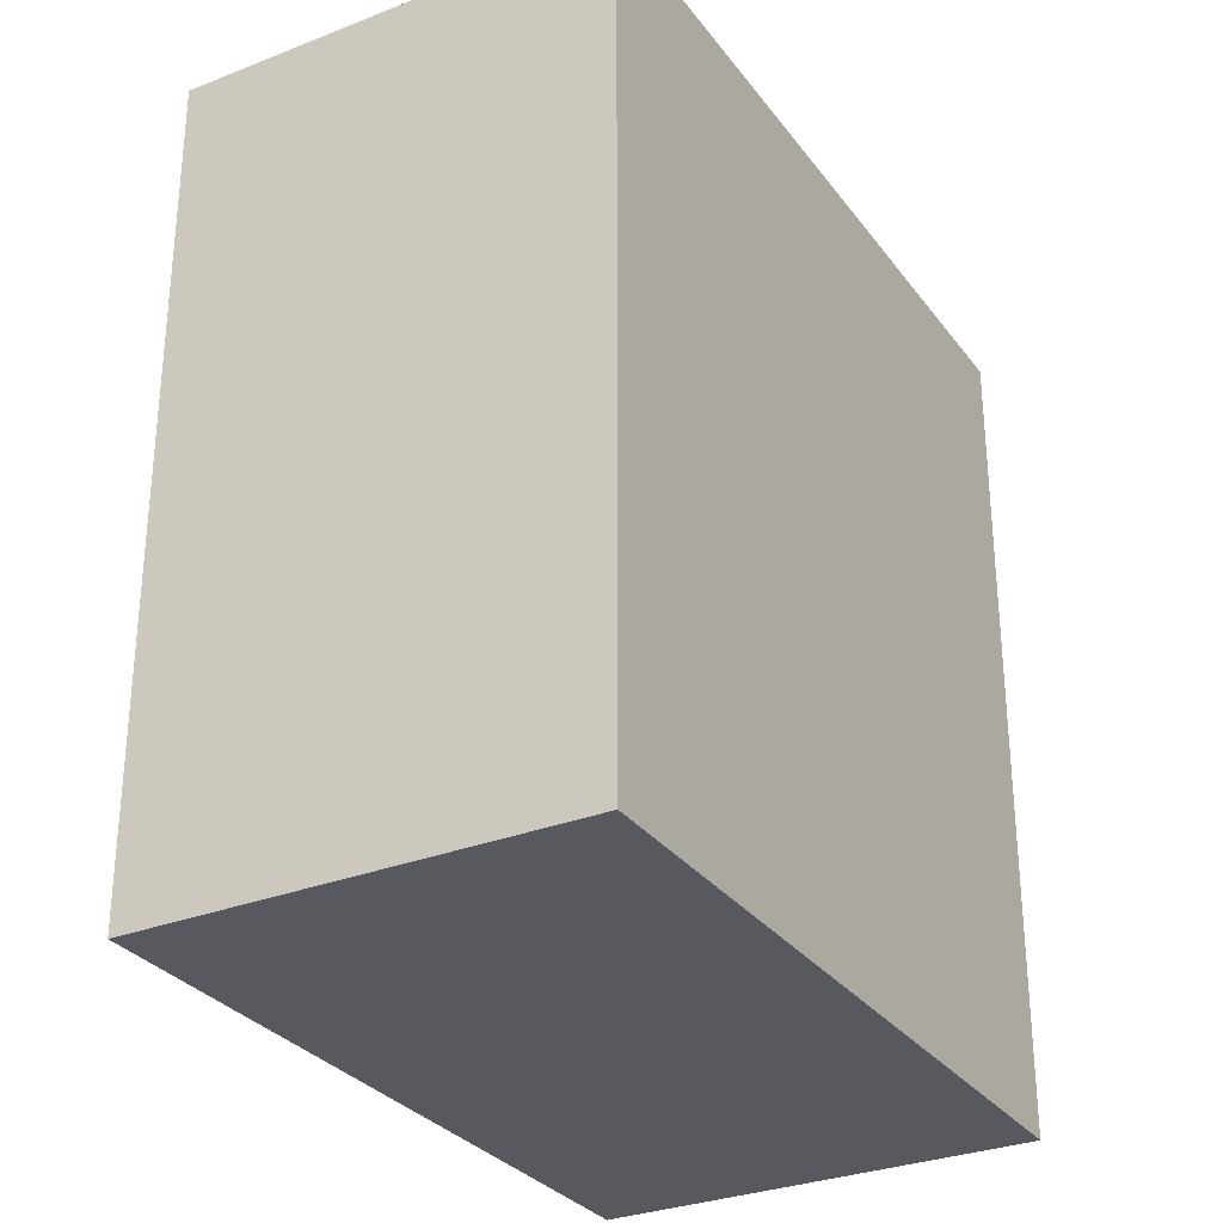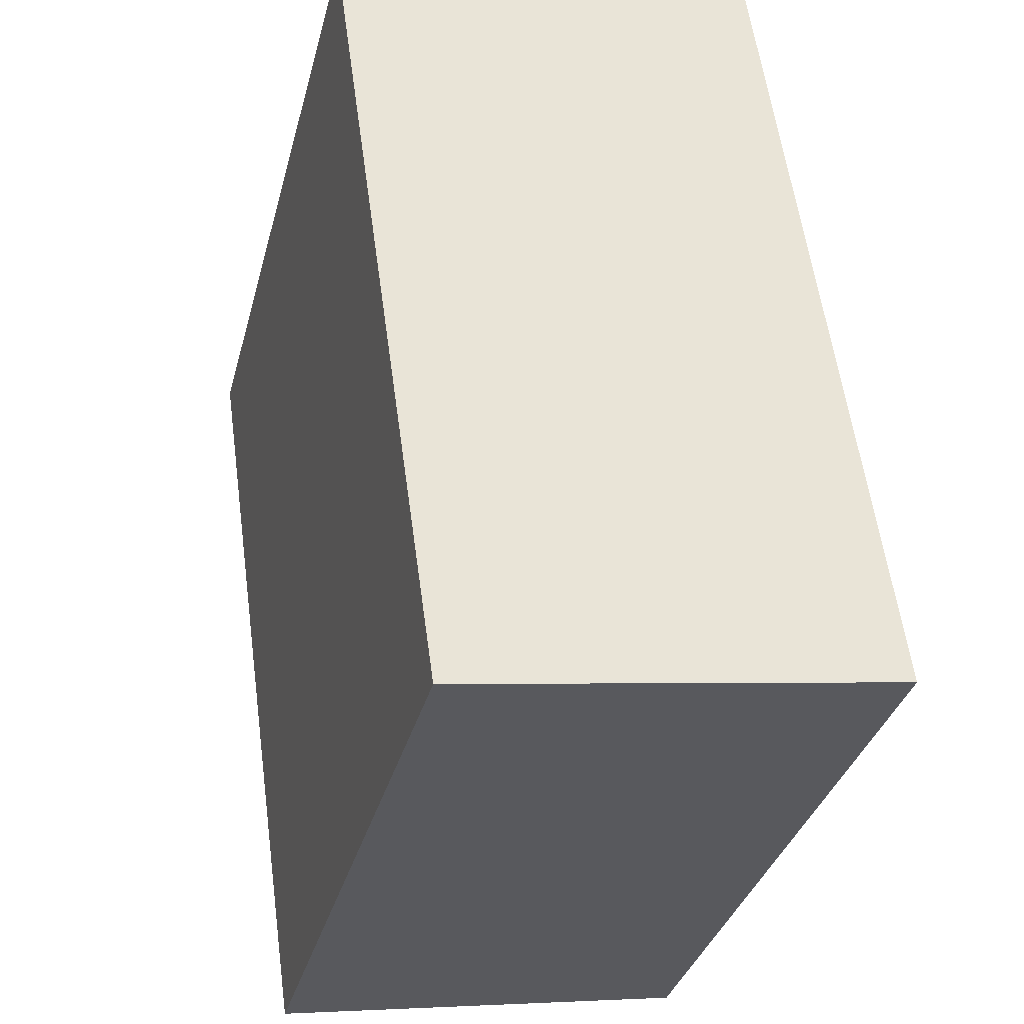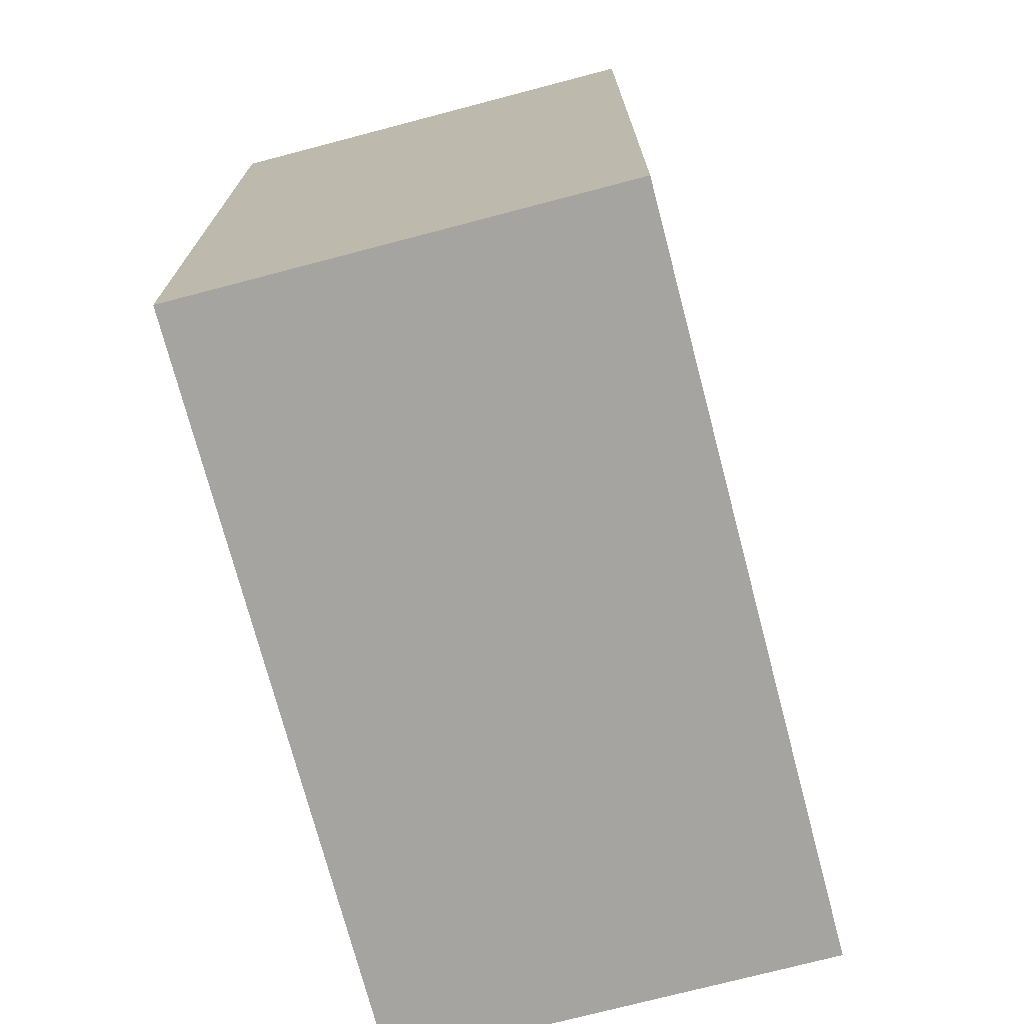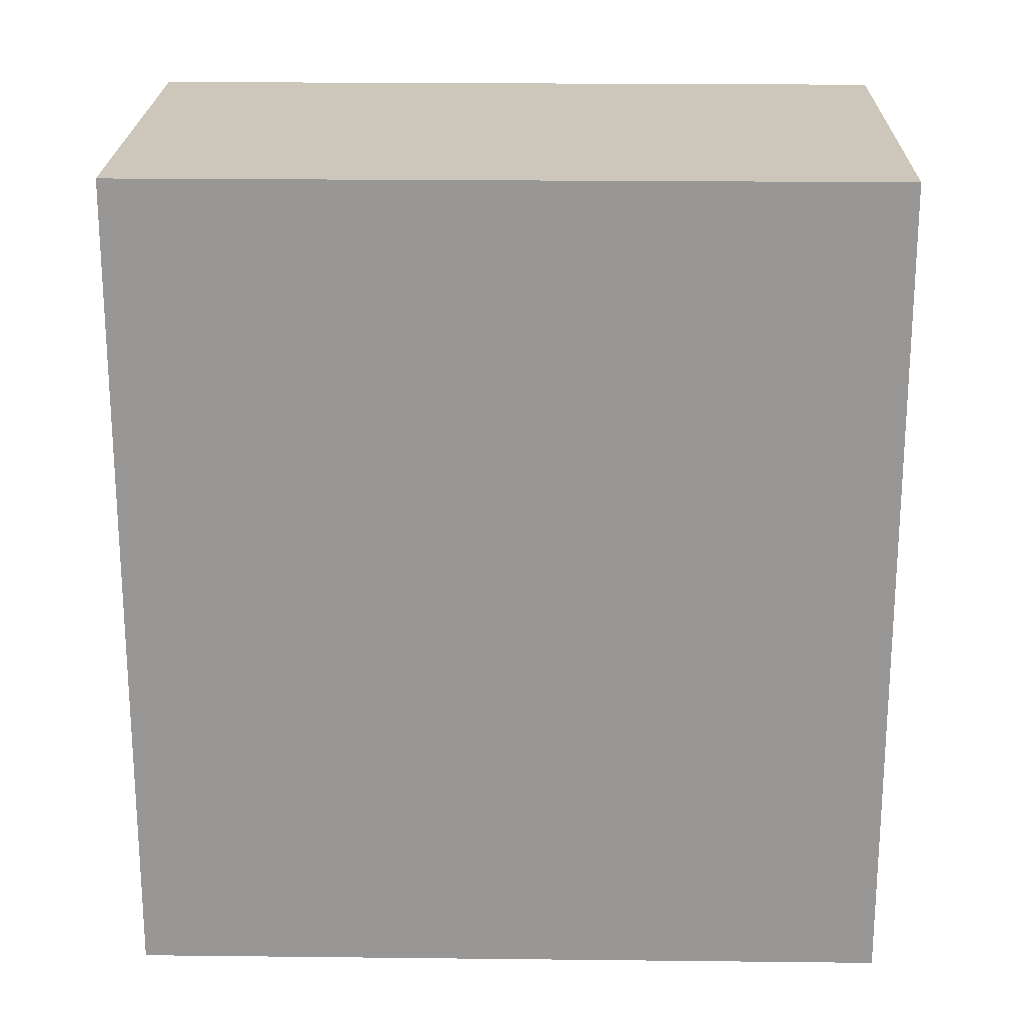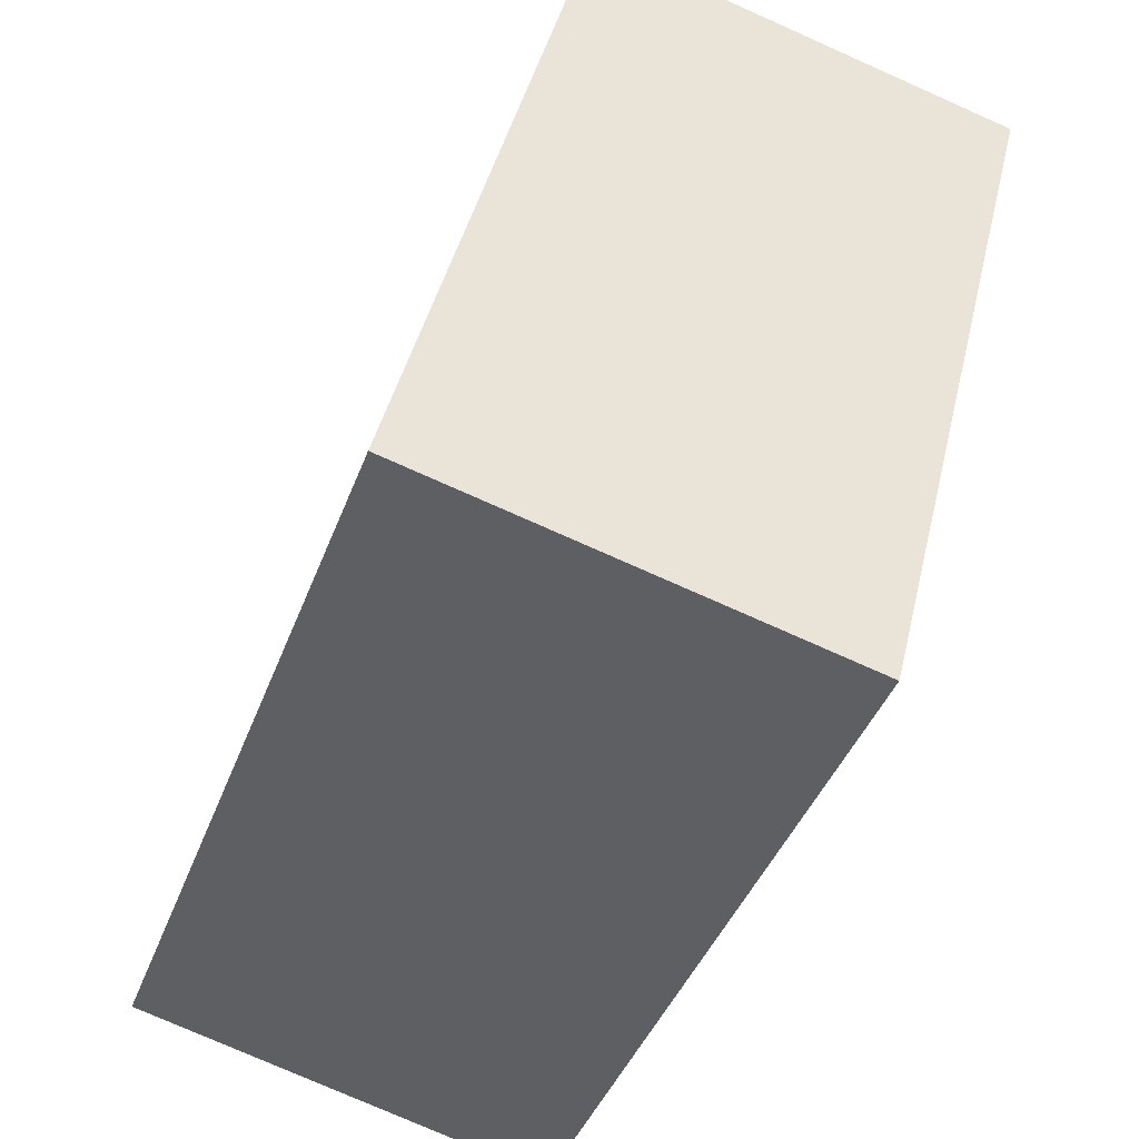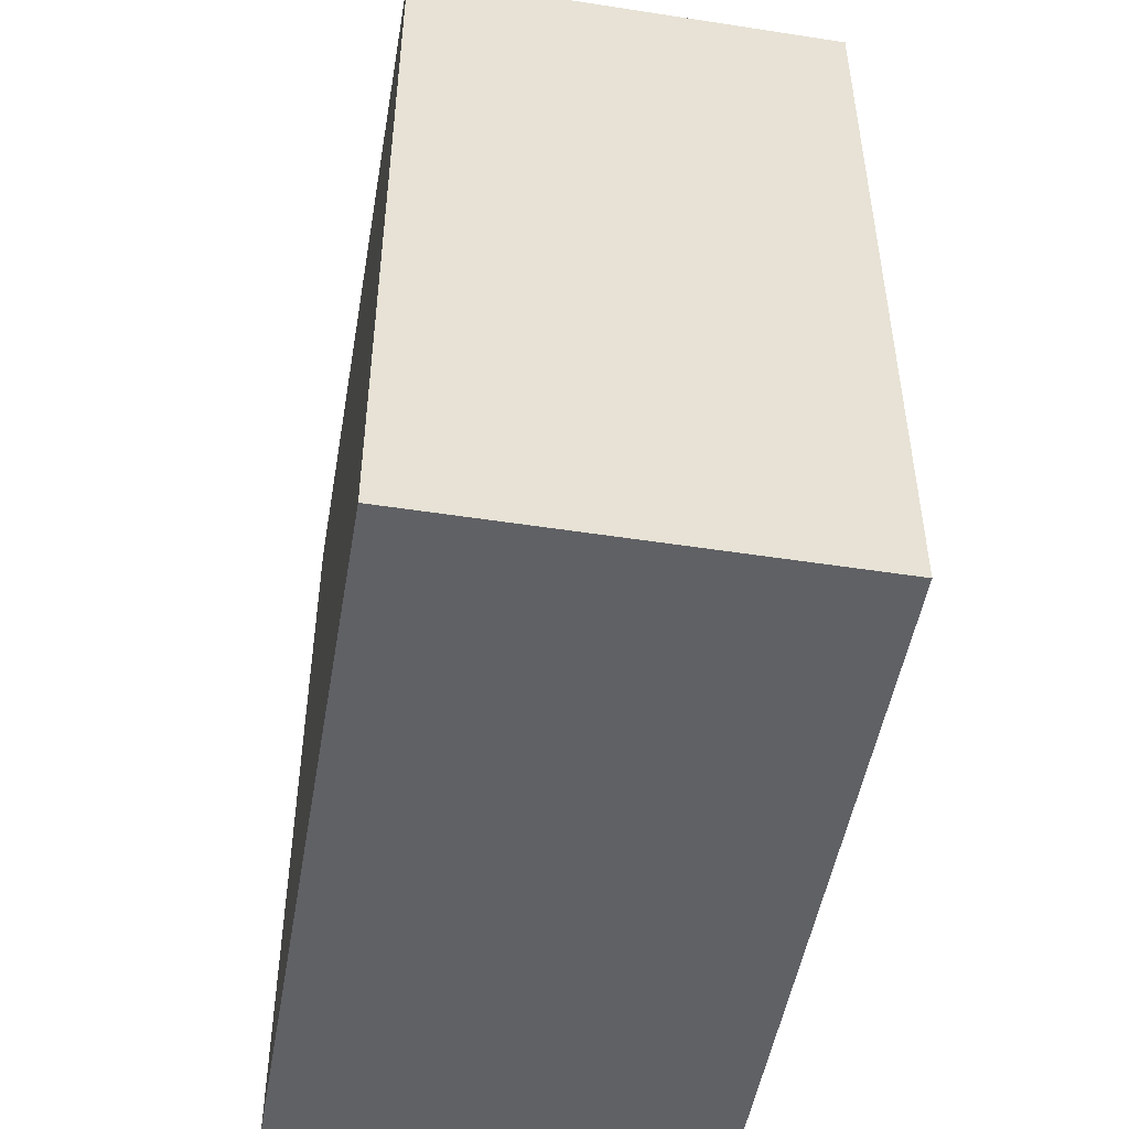
<metadata>
{"format":"obj","ext":"obj","renderer":"f3d","projection":"perspective","resolution":1024,"background":"white","views":[{"elev":-30.3,"azim":43.8,"up":"+Y"},{"elev":58.5,"azim":-7.7,"up":"+Z"},{"elev":-73.4,"azim":-151.2,"up":"+Y"},{"elev":21.5,"azim":-74.8,"up":"+Y"},{"elev":-41.3,"azim":-19.4,"up":"+Z"},{"elev":-49.8,"azim":-175.6,"up":"+Y"}]}
</metadata>
<code>
v  2.441 4.712 -0.612
v  1.048 4.712 4.18
v  3.489 4.712 3.568
v  0 4.712 2.885e-16
v  3.489 -2.185e-16 3.568
v  2.441 3.747e-17 -0.612
v  0 0 0
v  1.048 -2.56e-16 4.18
g defaultobject
f 1 2 3
f 2 1 4
f 5 1 3
f 1 5 6
f 6 4 1
f 4 6 7
f 7 2 4
f 2 7 8
f 8 3 2
f 3 8 5
f 8 6 5
f 6 8 7

</code>
